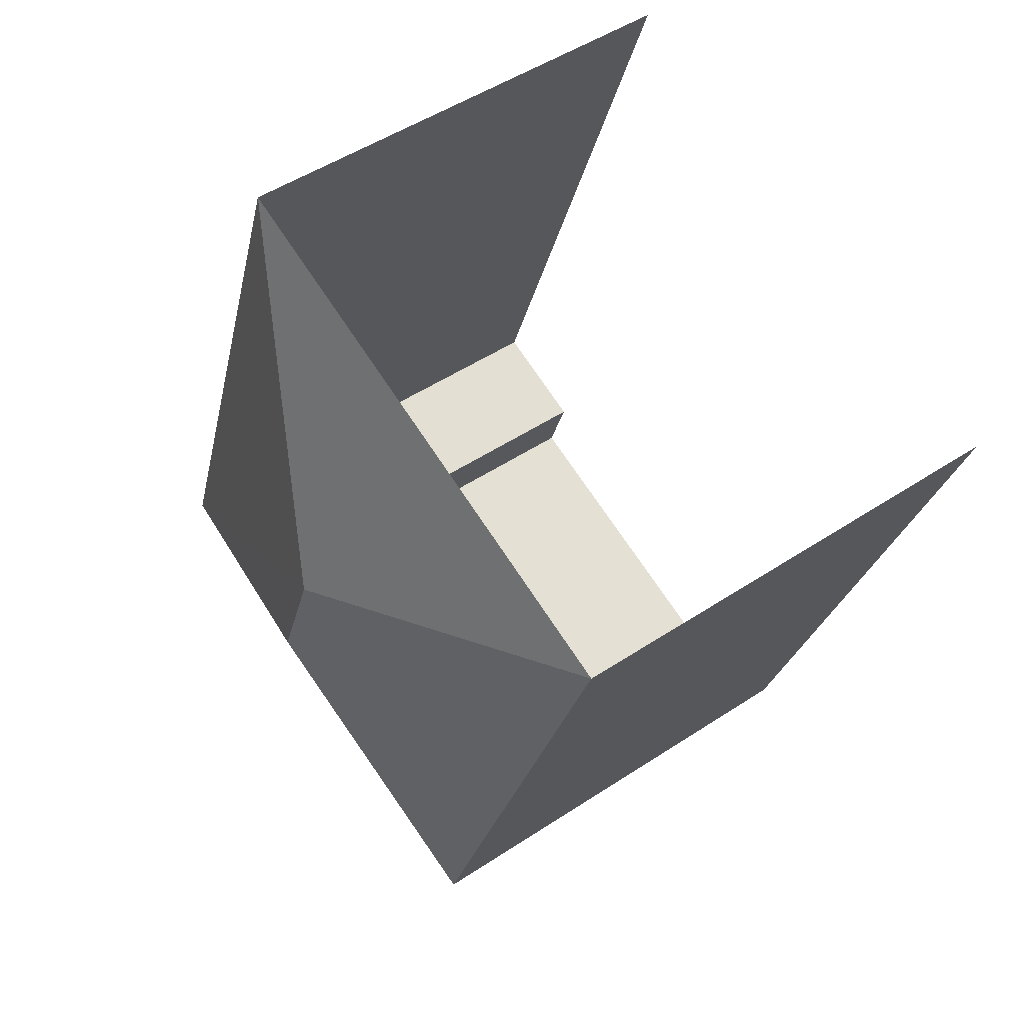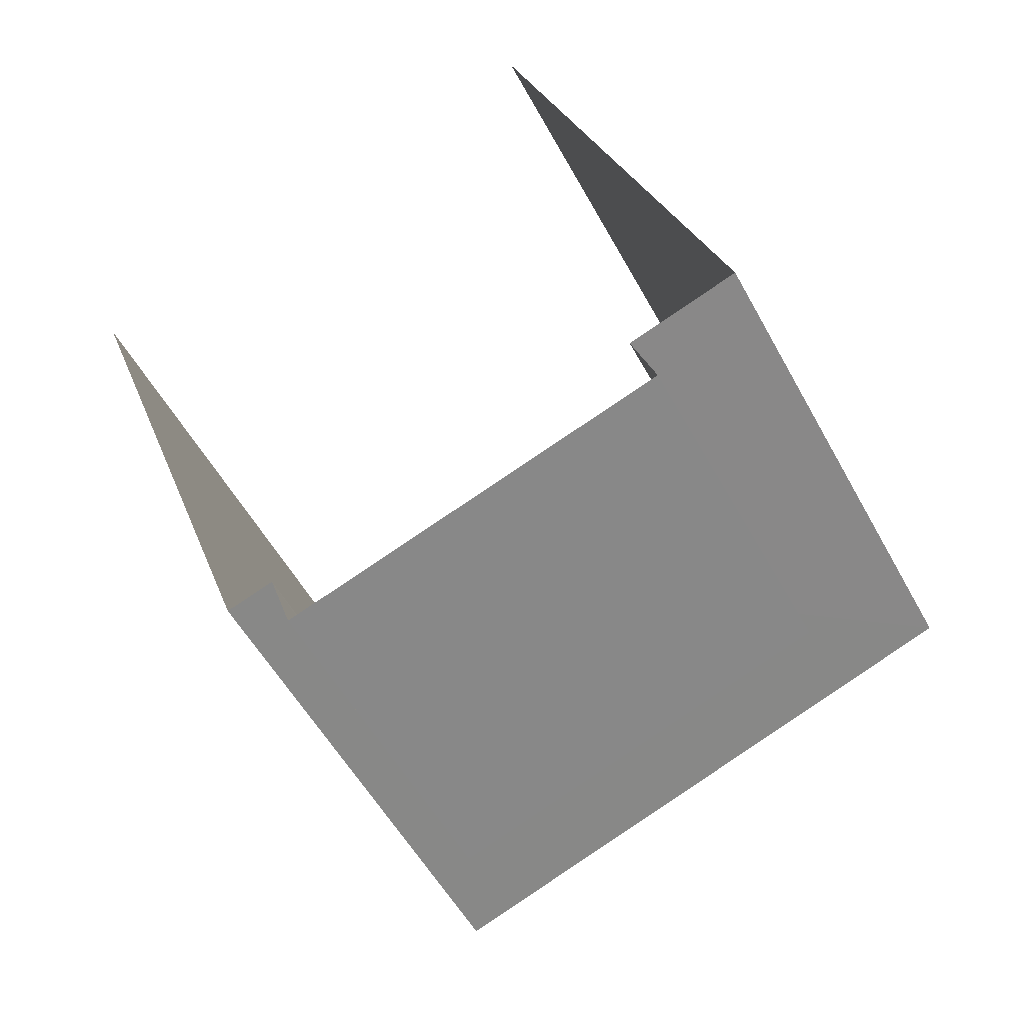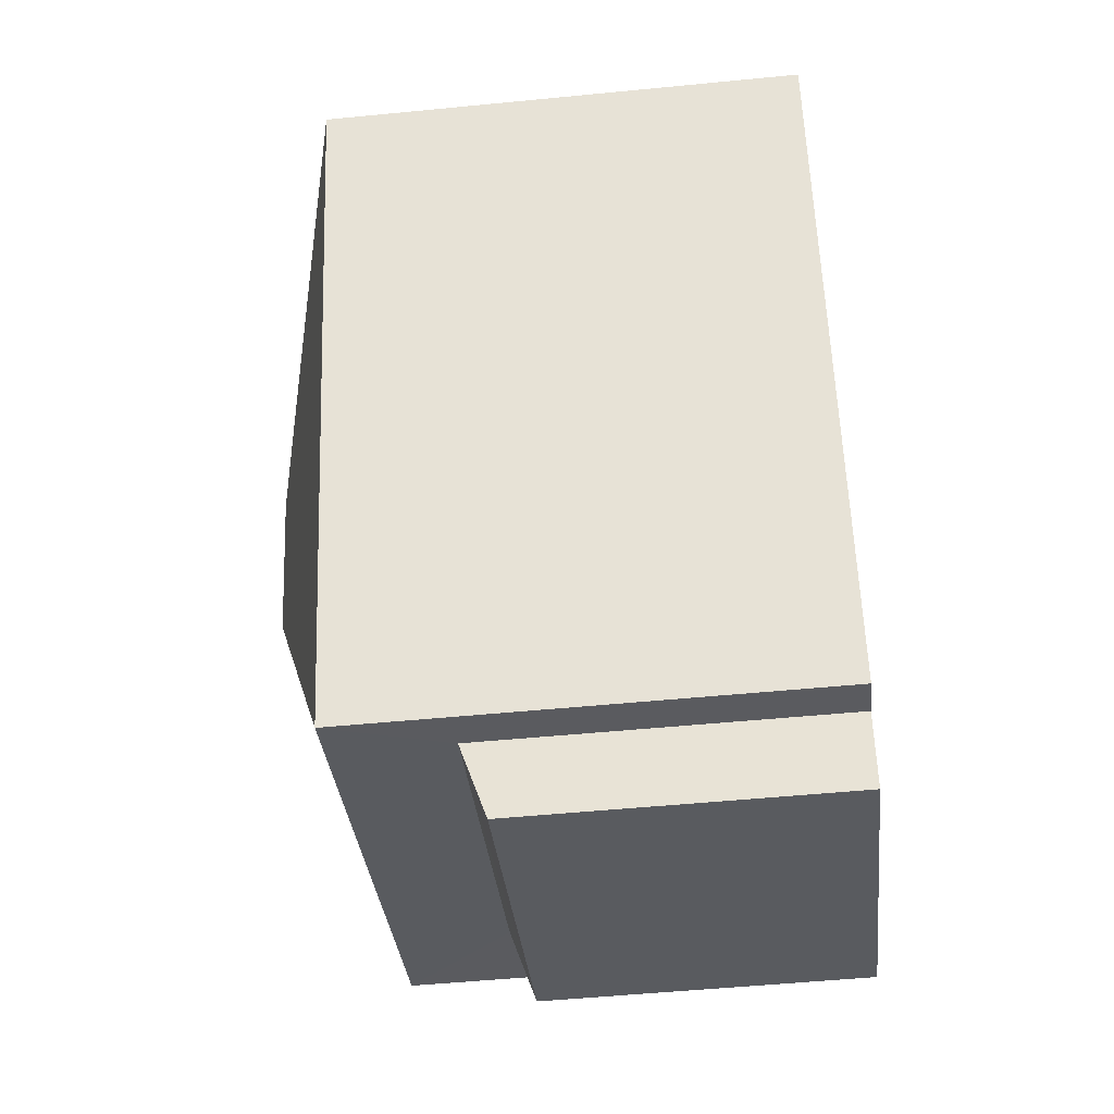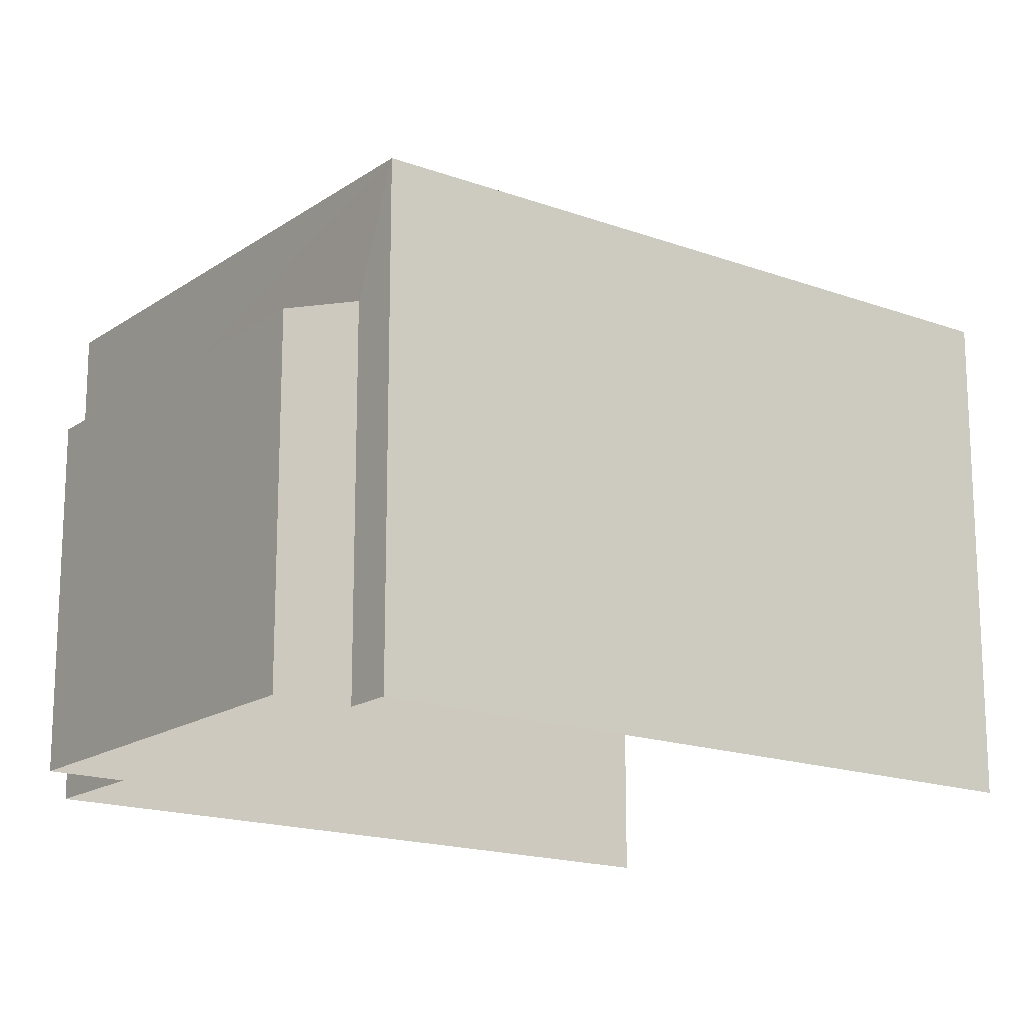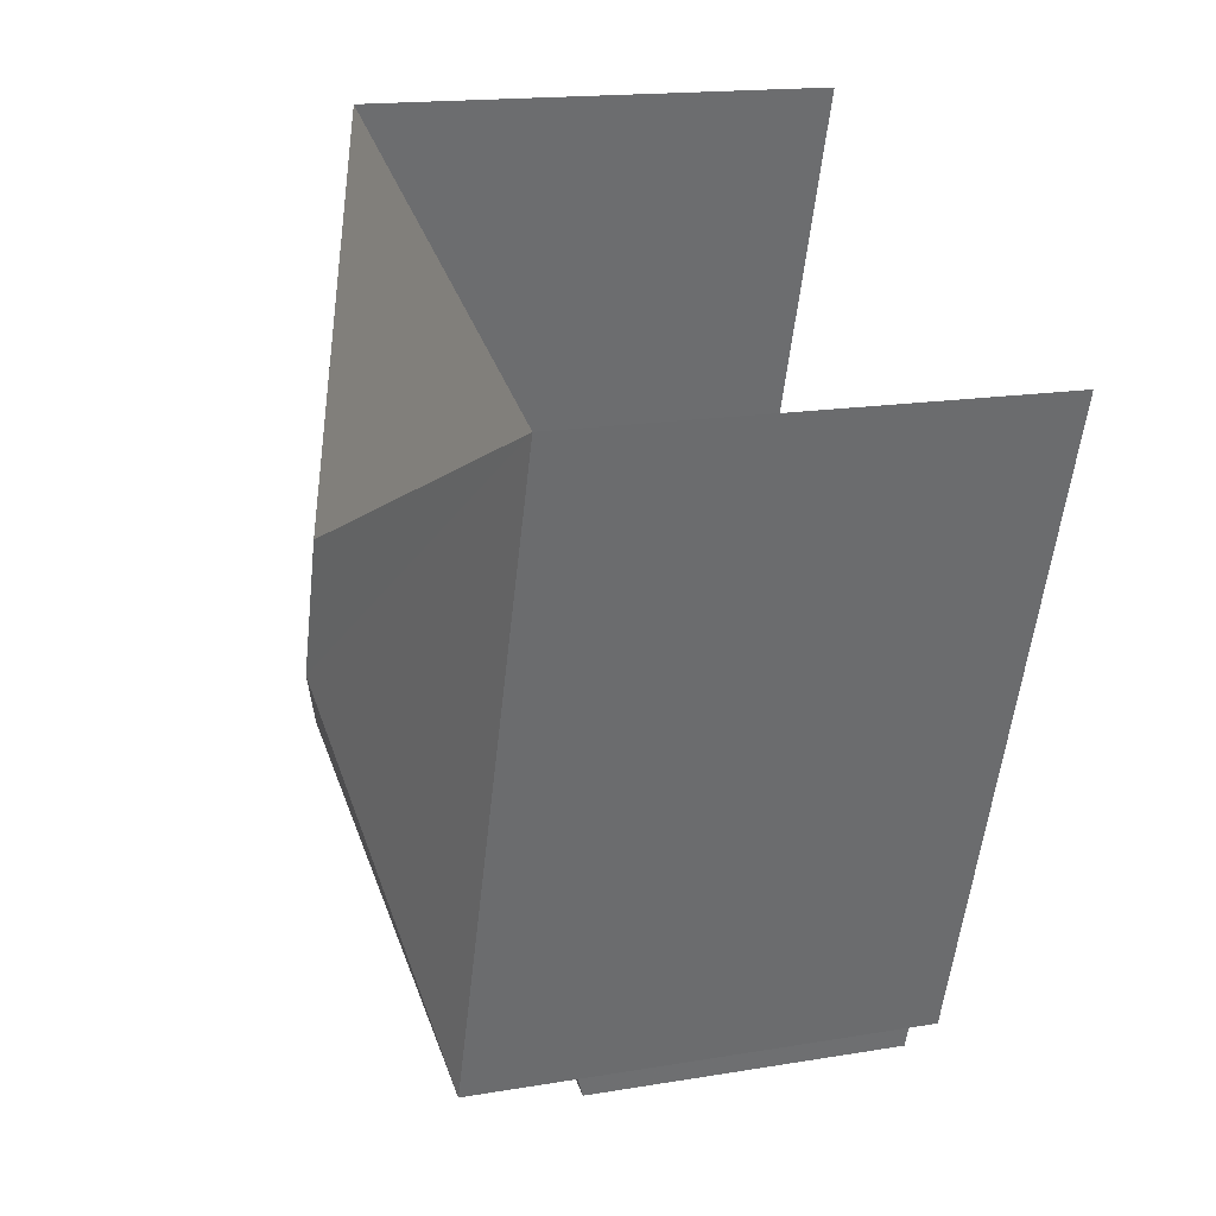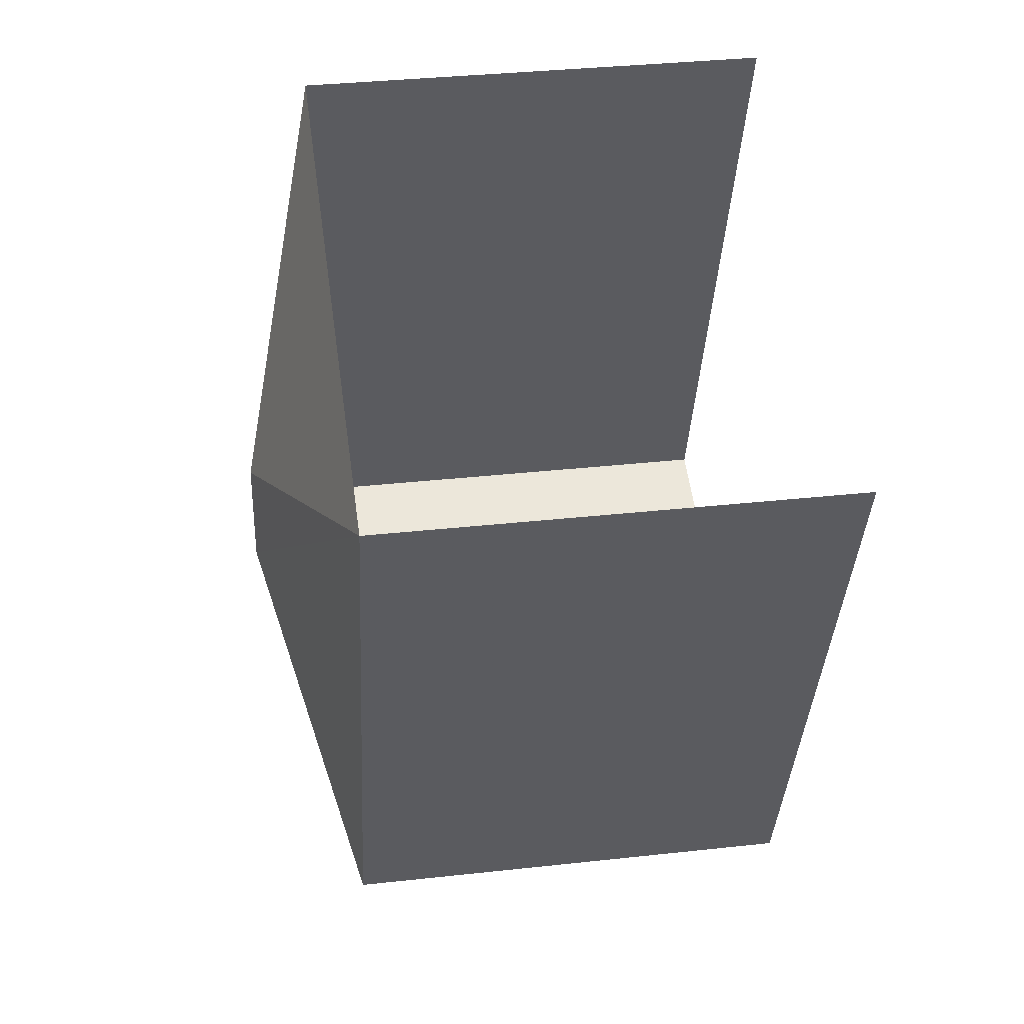
<metadata>
{"format":"obj","ext":"obj","renderer":"f3d","projection":"perspective","resolution":1024,"background":"white","views":[{"elev":49.4,"azim":53.7,"up":"+Y"},{"elev":-53.7,"azim":-152.0,"up":"+Y"},{"elev":-52.5,"azim":96.1,"up":"+Y"},{"elev":-17.0,"azim":33.9,"up":"+Z"},{"elev":16.3,"azim":70.8,"up":"+Y"},{"elev":35.4,"azim":81.7,"up":"+Y"}]}
</metadata>
<code>
v -2.243e+05 -1.279e+05 14.69
v -2.243e+05 -1.279e+05 14.69
v -2.243e+05 -1.279e+05 14.69
v -2.243e+05 -1.279e+05 14.69
v -2.243e+05 -1.279e+05 14.69
v -2.243e+05 -1.279e+05 14.69
v -2.243e+05 -1.279e+05 14.69
v -2.243e+05 -1.279e+05 14.69
v -2.243e+05 -1.279e+05 22.62
v -2.243e+05 -1.279e+05 21.37
v -2.243e+05 -1.279e+05 21.37
v -2.243e+05 -1.279e+05 22.62
v -2.243e+05 -1.279e+05 21.37
v -2.243e+05 -1.279e+05 21.37
v -2.243e+05 -1.279e+05 19.72
v -2.243e+05 -1.279e+05 19.38
v -2.243e+05 -1.279e+05 19.38
v -2.243e+05 -1.279e+05 19.73
f 1 2 3
f 3 4 5
f 1 6 2
f 7 8 5
f 8 1 5
f 5 1 3
f 11 3 2
f 11 10 3
f 9 10 11
f 12 10 9
f 12 13 10
f 12 14 13
f 15 16 17
f 15 18 16
f 9 14 12
f 9 11 14
f 1 8 16
f 18 1 16
f 5 17 7
f 5 15 17
f 11 2 6
f 14 11 6
f 13 4 3
f 10 13 3
f 18 6 1
f 6 18 14
f 5 4 15
f 13 14 18
f 4 13 15
f 13 18 15
f 16 8 7
f 17 16 7

</code>
